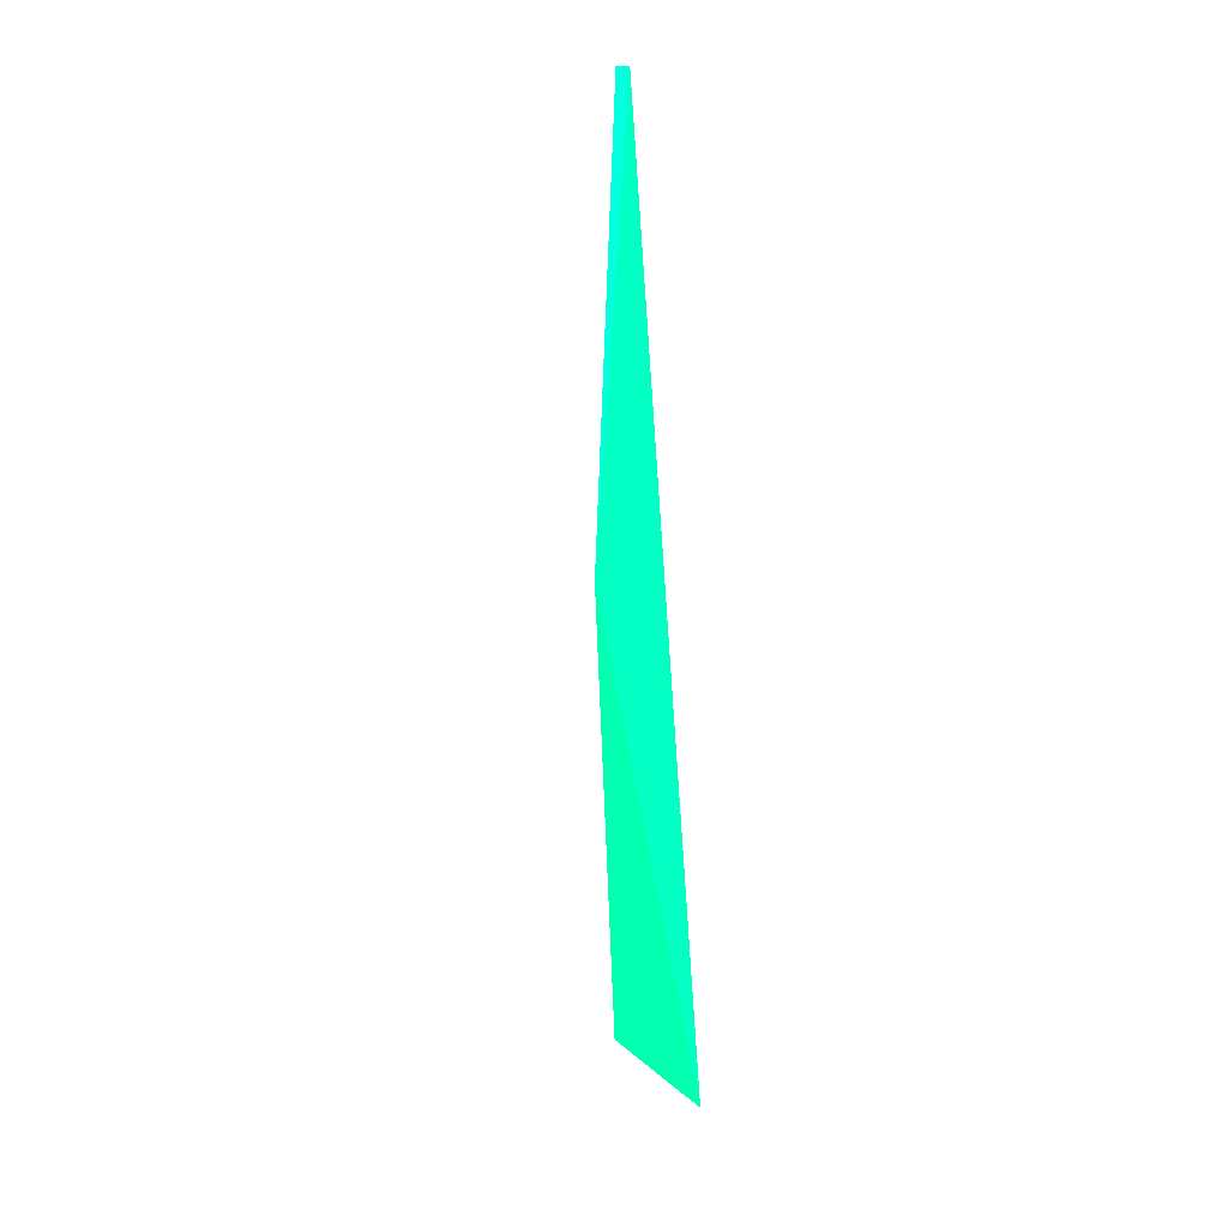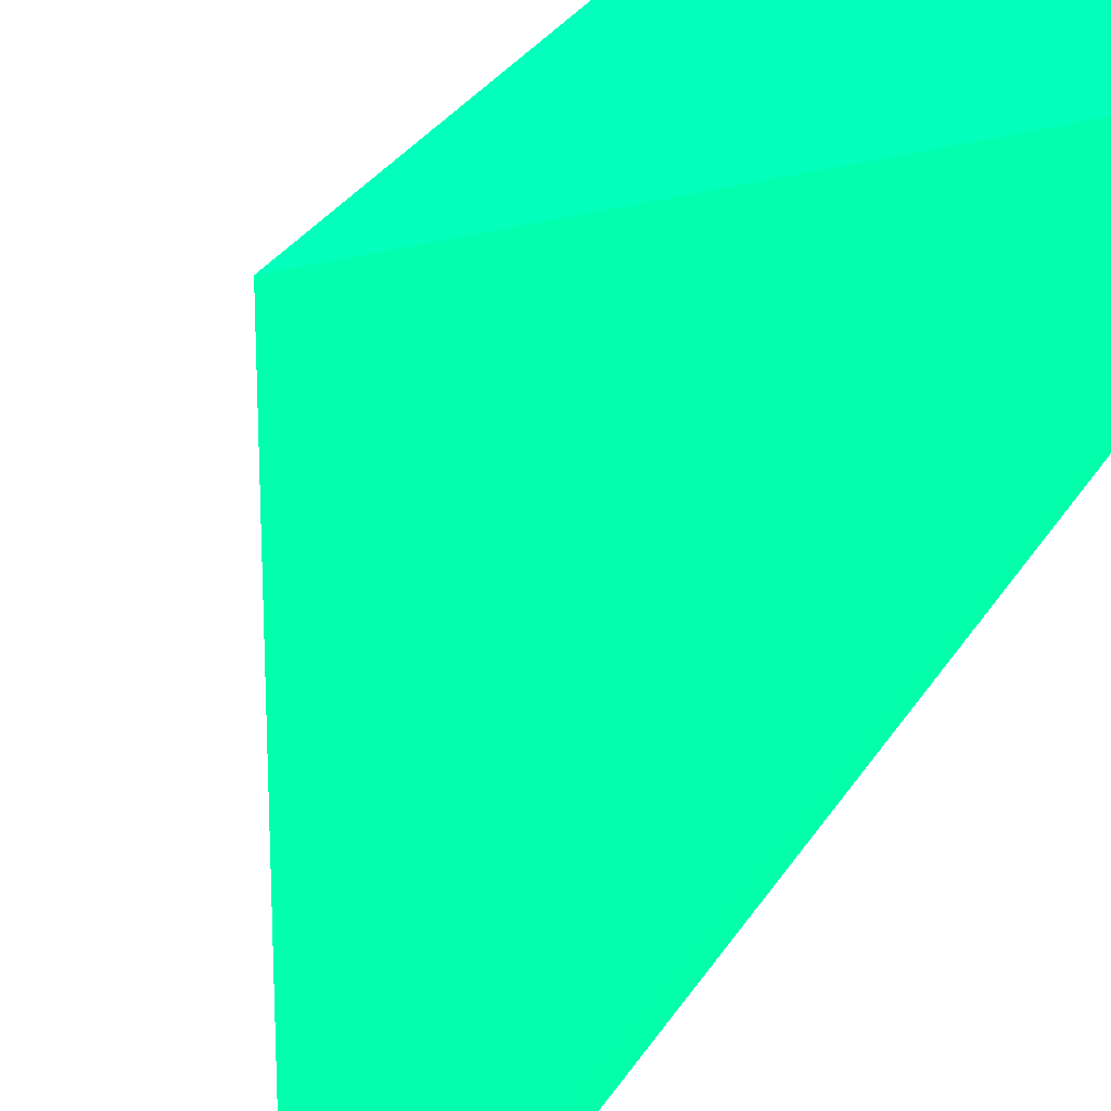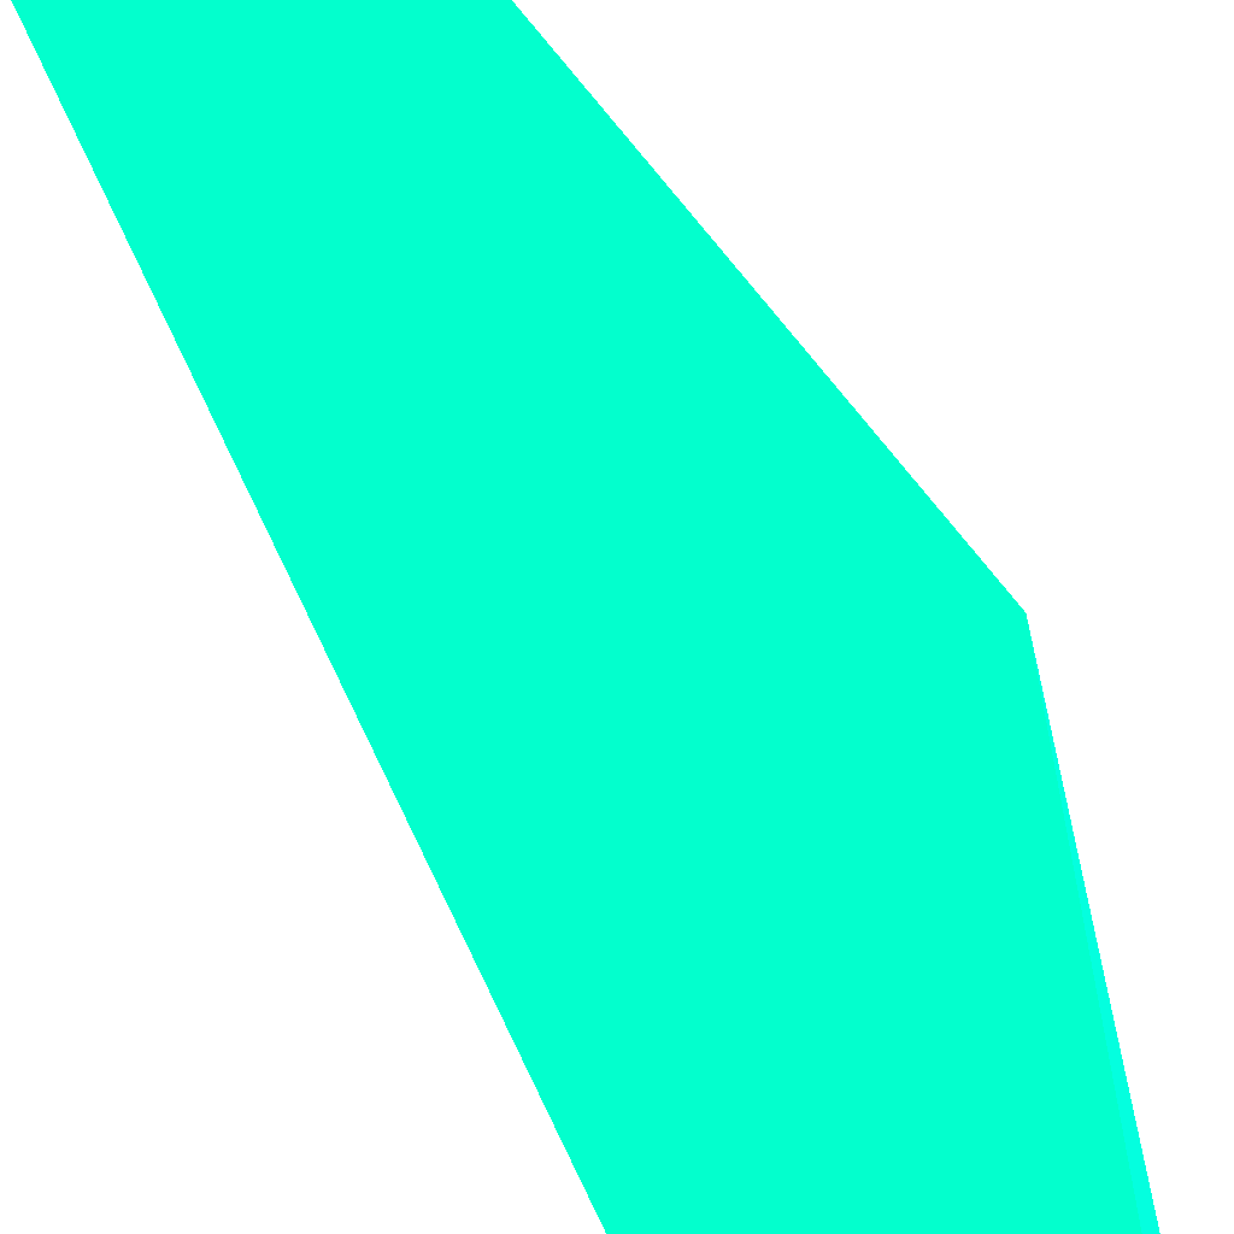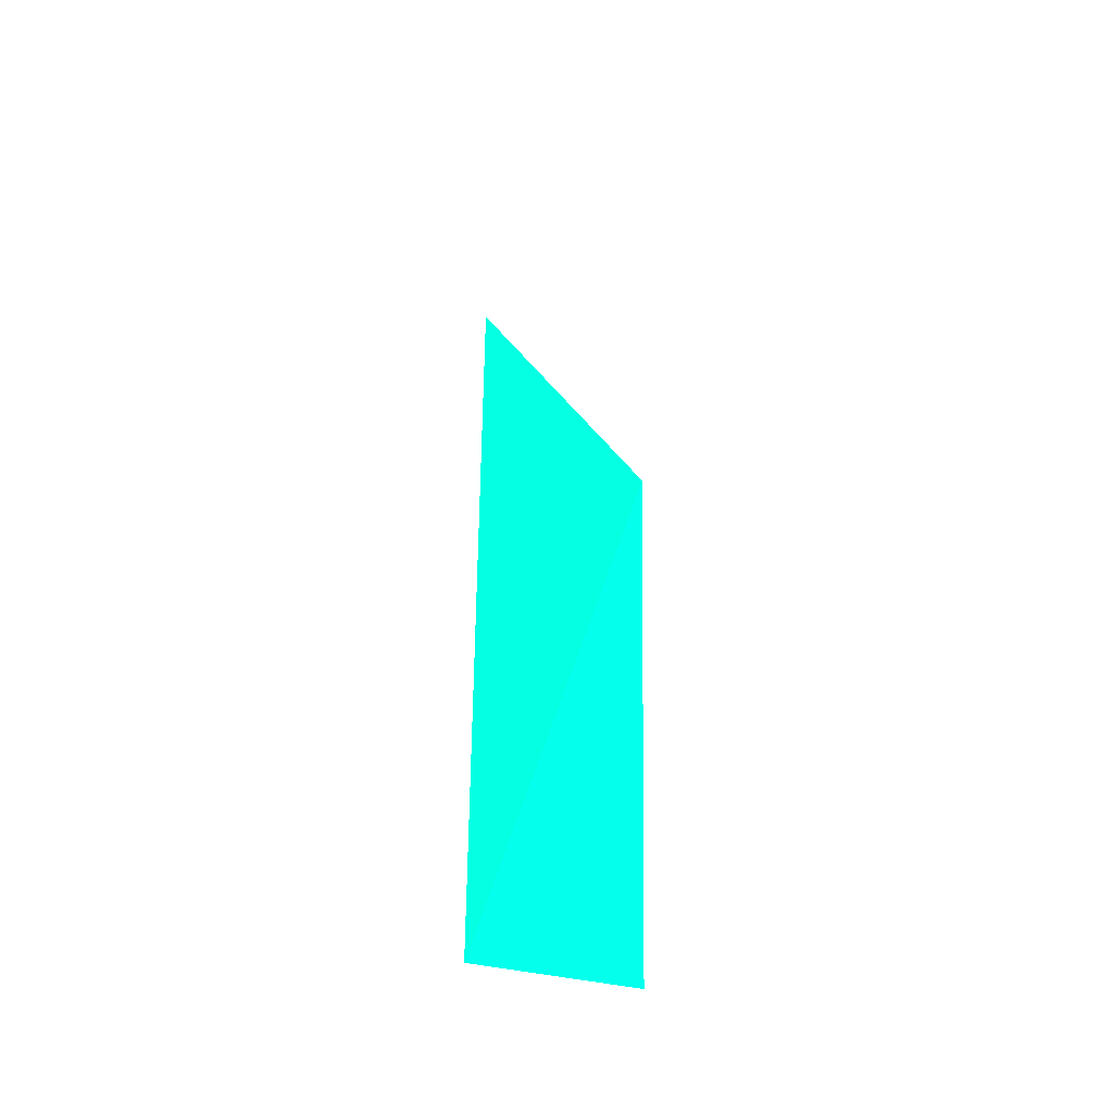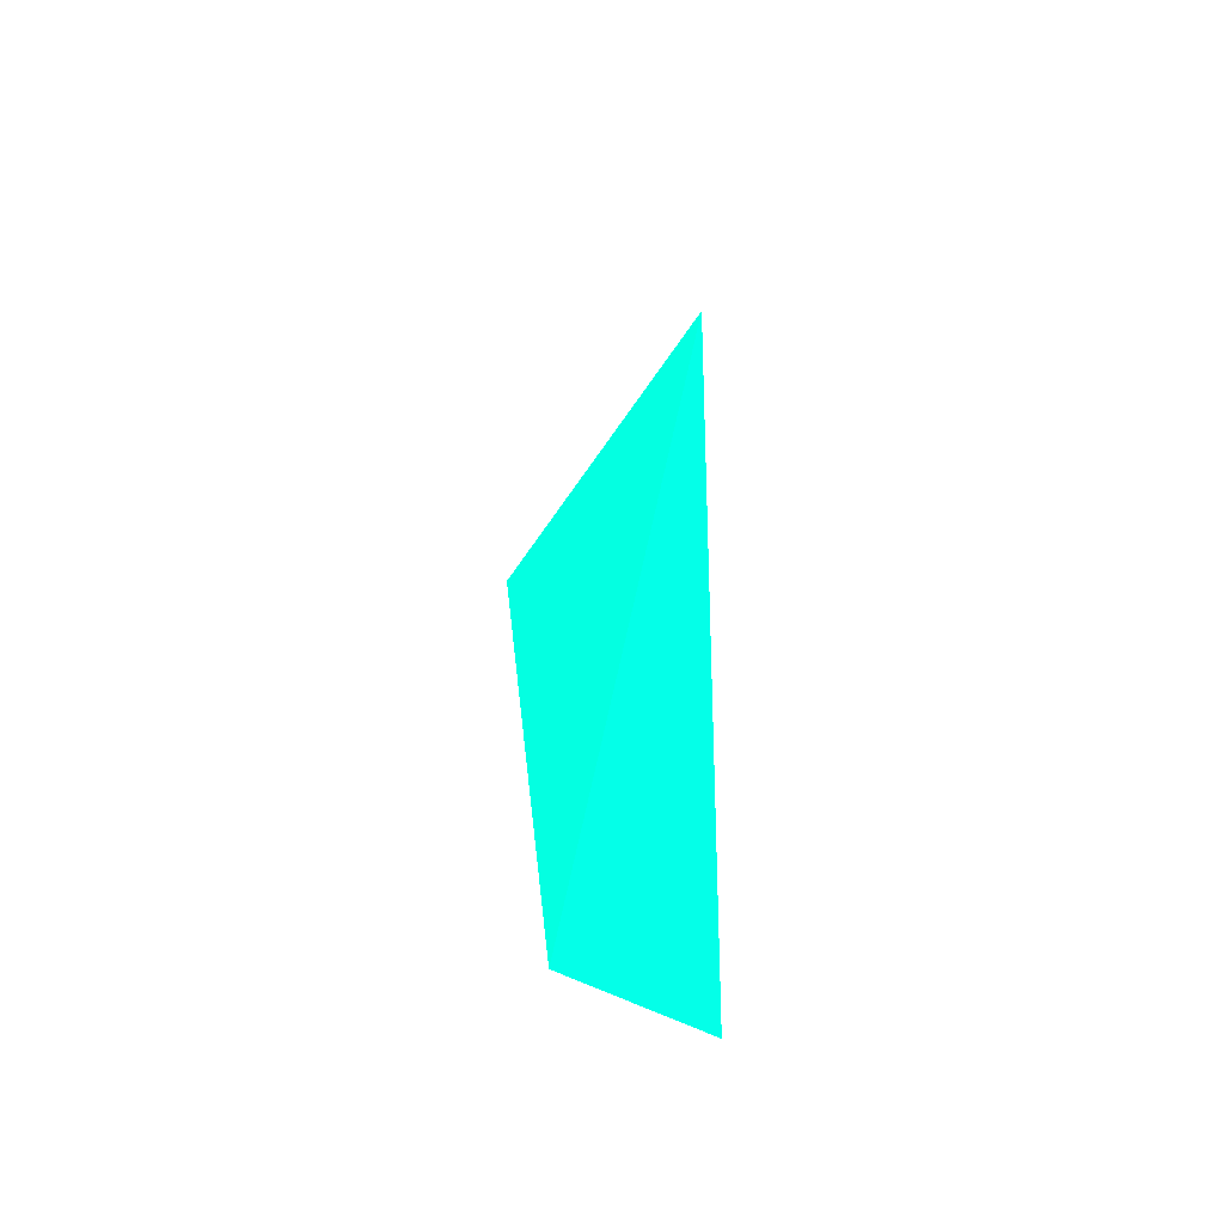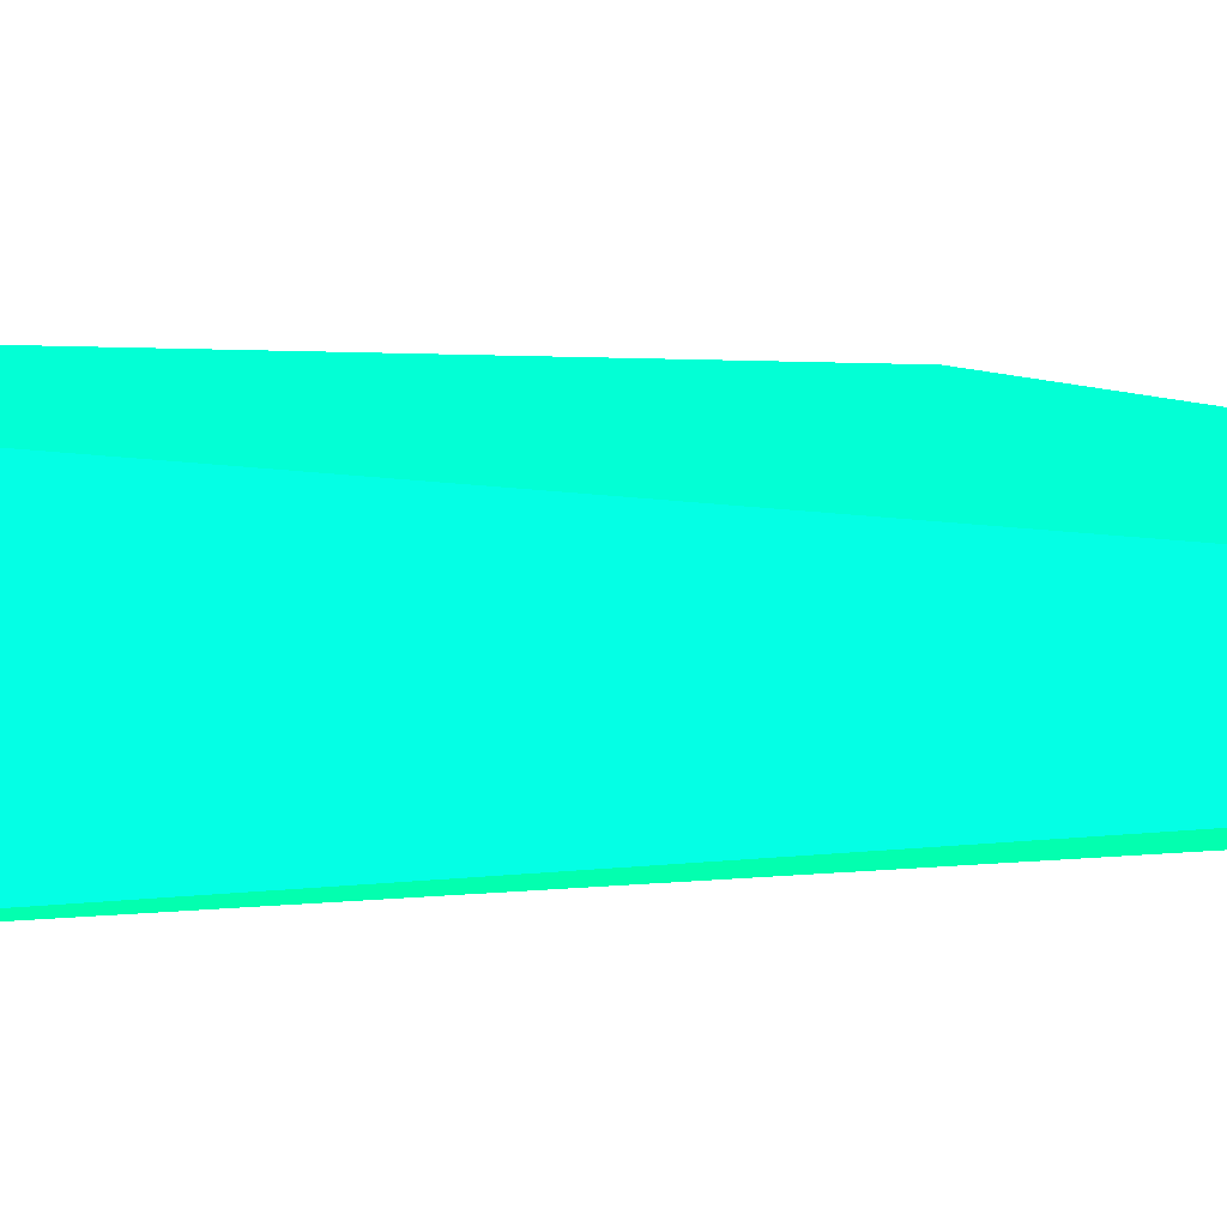
<metadata>
{"format":"obj","ext":"obj","renderer":"f3d","projection":"perspective","resolution":1024,"background":"white","views":[{"elev":16.9,"azim":155.6,"up":"+Z"},{"elev":-19.4,"azim":166.8,"up":"+Y"},{"elev":70.0,"azim":-25.9,"up":"+Y"},{"elev":-48.9,"azim":86.0,"up":"+Z"},{"elev":-48.5,"azim":-115.9,"up":"+Z"},{"elev":-28.2,"azim":-81.8,"up":"+Y"}]}
</metadata>
<code>
v -0.1257 0.4023 0.01979 0.007843 0.9882 0.502
v -0.1354 0.3876 0.05719 0.007843 0.9882 0.502
v -0.1342 0.3875 0.0572 0.007843 0.9882 0.502
v -0.1338 0.3883 -0.02797 0.007843 0.9882 0.502
v -0.1357 0.4018 -0.02824 0.007843 0.9882 0.502
f 4 2 5
f 1 2 3
f 3 2 4
f 1 3 4
f 1 4 5
f 2 1 5

</code>
